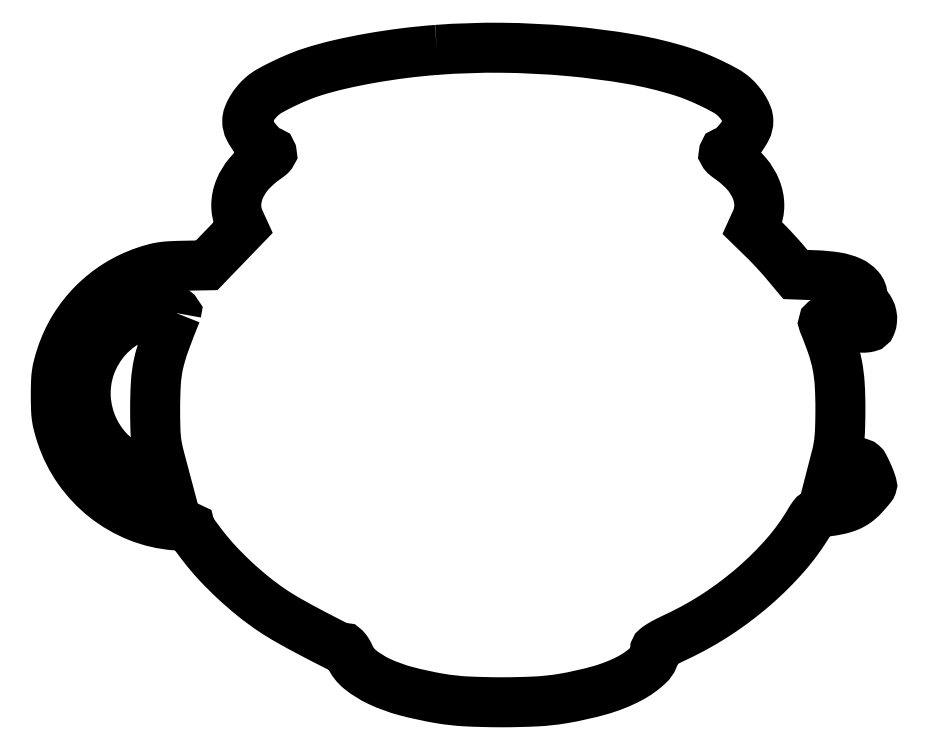
<metadata>
{"format":"dxf","ext":"dxf","renderer":"ezdxf+matplotlib","layout":"modelspace","background":"white","min_lineweight":24,"dpi":150}
</metadata>
<code>
0
SECTION
2
ENTITIES
0
POLYLINE
8
0
66
1
70
1
0
VERTEX
8
0
10
200.5
20
342.9
42
0.01264
0
VERTEX
8
0
10
183.1
20
341.1
42
0.0123
0
VERTEX
8
0
10
165.6
20
338.5
42
0.01287
0
VERTEX
8
0
10
149.3
20
335.2
42
0.02004
0
VERTEX
8
0
10
135.5
20
331.4
42
0.02085
0
VERTEX
8
0
10
128.1
20
328.7
42
0.01479
0
VERTEX
8
0
10
120.1
20
325.1
42
0.01405
0
VERTEX
8
0
10
112.9
20
321.4
42
0.05452
0
VERTEX
8
0
10
108.8
20
318.5
42
0.03877
0
VERTEX
8
0
10
105.7
20
315.4
42
0.03896
0
VERTEX
8
0
10
103.2
20
311.9
42
0.04195
0
VERTEX
8
0
10
101.5
20
308.4
42
0.09258
0
VERTEX
8
0
10
101
20
305.5
42
0.1199
0
VERTEX
8
0
10
102
20
301.4
42
0.0441
0
VERTEX
8
0
10
105.2
20
296.3
42
0.04422
0
VERTEX
8
0
10
109.4
20
291.8
42
0.1038
0
VERTEX
8
0
10
113.3
20
289.4
42
-0.2398
0
VERTEX
8
0
10
113.8
20
288.9
42
-0.2498
0
VERTEX
8
0
10
113.7
20
288.2
42
-0.06032
0
VERTEX
8
0
10
112.5
20
287.1
42
-0.007969
0
VERTEX
8
0
10
109.7
20
285
42
0.0594
0
VERTEX
8
0
10
101.9
20
277.8
42
0.08141
0
VERTEX
8
0
10
96.92
20
269.7
42
0.09372
0
VERTEX
8
0
10
95.22
20
261.4
42
0.111
0
VERTEX
8
0
10
96.88
20
253.5
42
0
0
VERTEX
8
0
10
98.71
20
249.5
42
0
0
VERTEX
8
0
10
89.2
20
239.6
42
0
0
VERTEX
8
0
10
79.7
20
229.8
42
0
0
VERTEX
8
0
10
67.6
20
229.6
42
0.008048
0
VERTEX
8
0
10
60.78
20
229.3
42
0.02459
0
VERTEX
8
0
10
56.18
20
228.9
42
0.02922
0
VERTEX
8
0
10
52.09
20
228
42
0.01565
0
VERTEX
8
0
10
47.15
20
226.5
42
0.05798
0
VERTEX
8
0
10
32.63
20
219.6
42
0.05762
0
VERTEX
8
0
10
20.06
20
209.5
42
0.0577
0
VERTEX
8
0
10
10.13
20
196.9
42
0.05843
0
VERTEX
8
0
10
3.402
20
182.4
42
0.01368
0
VERTEX
8
0
10
1.826
20
177.1
42
0.03094
0
VERTEX
8
0
10
0.9949
20
173
42
0.02666
0
VERTEX
8
0
10
0.6098
20
168.4
42
0.007911
0
VERTEX
8
0
10
0.5
20
161.5
42
0.007911
0
VERTEX
8
0
10
0.6098
20
154.6
42
0.02666
0
VERTEX
8
0
10
0.9949
20
150
42
0.03094
0
VERTEX
8
0
10
1.826
20
145.9
42
0.01368
0
VERTEX
8
0
10
3.402
20
140.6
42
0.0737
0
VERTEX
8
0
10
12.41
20
122.6
42
0.07245
0
VERTEX
8
0
10
26.29
20
107.9
42
0.07284
0
VERTEX
8
0
10
43.72
20
97.81
42
0.07583
0
VERTEX
8
0
10
63.08
20
93.31
42
-0.008867
0
VERTEX
8
0
10
66.12
20
93.03
42
-0.01454
0
VERTEX
8
0
10
68.67
20
92.66
42
-0.00819
0
VERTEX
8
0
10
70.74
20
92.27
42
-0.3558
0
VERTEX
8
0
10
71
20
91.95
42
0.1537
0
VERTEX
8
0
10
71.16
20
91.44
42
0.002252
0
VERTEX
8
0
10
73.01
20
88.81
42
0.005918
0
VERTEX
8
0
10
75.22
20
85.79
42
0.003843
0
VERTEX
8
0
10
77.85
20
82.33
42
0.02326
0
VERTEX
8
0
10
85.44
20
73.41
42
0.01774
0
VERTEX
8
0
10
94.52
20
64.34
42
0.01764
0
VERTEX
8
0
10
104.3
20
55.88
42
0.02188
0
VERTEX
8
0
10
114
20
48.75
42
0.01934
0
VERTEX
8
0
10
122.9
20
43.25
42
0.007792
0
VERTEX
8
0
10
135.5
20
36.42
42
0.003571
0
VERTEX
8
0
10
148.3
20
29.81
42
0.1174
0
VERTEX
8
0
10
151.7
20
29
42
-0.208
0
VERTEX
8
0
10
152.3
20
28.75
42
-0.03093
0
VERTEX
8
0
10
153.1
20
27.74
42
-0.03049
0
VERTEX
8
0
10
154
20
26.36
42
-0.02193
0
VERTEX
8
0
10
154.8
20
24.72
42
0.121
0
VERTEX
8
0
10
160.3
20
17.54
42
0.05869
0
VERTEX
8
0
10
170.3
20
11.39
42
0.04486
0
VERTEX
8
0
10
184.3
20
6.288
42
0.02329
0
VERTEX
8
0
10
202.5
20
2.359
42
0.02902
0
VERTEX
8
0
10
216.2
20
0.8867
42
0.01239
0
VERTEX
8
0
10
234.5
20
0.4321
42
0.01239
0
VERTEX
8
0
10
252.8
20
0.8867
42
0.02902
0
VERTEX
8
0
10
266.5
20
2.359
42
0.02768
0
VERTEX
8
0
10
286.3
20
6.823
42
0.05123
0
VERTEX
8
0
10
301.7
20
12.93
42
0.0699
0
VERTEX
8
0
10
311.7
20
20.07
42
0.2016
0
VERTEX
8
0
10
315
20
27.7
42
-0.2221
0
VERTEX
8
0
10
315.6
20
28.82
42
-0.03122
0
VERTEX
8
0
10
317.7
20
30.34
42
-0.02278
0
VERTEX
8
0
10
321.2
20
32.3
42
-0.006568
0
VERTEX
8
0
10
326.7
20
35
42
0.03529
0
VERTEX
8
0
10
347.7
20
46.71
42
0.03356
0
VERTEX
8
0
10
367.1
20
61.42
42
0.03471
0
VERTEX
8
0
10
383.7
20
77.99
42
0.04656
0
VERTEX
8
0
10
396.1
20
95.24
42
-0.02112
0
VERTEX
8
0
10
397.9
20
97.94
42
-0.0995
0
VERTEX
8
0
10
399.2
20
99.2
42
-0.09211
0
VERTEX
8
0
10
401
20
99.9
42
-0.01672
0
VERTEX
8
0
10
404.5
20
100.5
42
0.02042
0
VERTEX
8
0
10
411.5
20
101.6
42
0.04682
0
VERTEX
8
0
10
416.6
20
103.2
42
0.05762
0
VERTEX
8
0
10
420.6
20
105.4
42
0.05009
0
VERTEX
8
0
10
424.3
20
108.7
42
0.005291
0
VERTEX
8
0
10
425.9
20
110.5
42
0.007229
0
VERTEX
8
0
10
427.4
20
112.1
42
0.004946
0
VERTEX
8
0
10
428.5
20
113.6
42
0.07988
0
VERTEX
8
0
10
428.8
20
114.1
42
0.1642
0
VERTEX
8
0
10
428.8
20
114.7
42
0.01012
0
VERTEX
8
0
10
428.3
20
116.4
42
0.01416
0
VERTEX
8
0
10
427.5
20
118.4
42
0.009965
0
VERTEX
8
0
10
426.6
20
120.6
42
0.009251
0
VERTEX
8
0
10
424.9
20
124.1
42
0.09783
0
VERTEX
8
0
10
423.9
20
125.4
42
0.1782
0
VERTEX
8
0
10
422.7
20
125.8
42
0.04712
0
VERTEX
8
0
10
420.7
20
125.7
42
0.0131
0
VERTEX
8
0
10
419.2
20
125.3
42
0.005608
0
VERTEX
8
0
10
417.1
20
124.8
42
0.005544
0
VERTEX
8
0
10
414.9
20
124.2
42
0.007272
0
VERTEX
8
0
10
412.9
20
123.6
42
0
0
VERTEX
8
0
10
408.3
20
122.2
42
0
0
VERTEX
8
0
10
410.3
20
129.8
42
0.02195
0
VERTEX
8
0
10
411.3
20
134.5
42
0.01994
0
VERTEX
8
0
10
411.9
20
139.3
42
0.01472
0
VERTEX
8
0
10
412.2
20
145.4
42
0.005271
0
VERTEX
8
0
10
412.3
20
154
42
0.01596
0
VERTEX
8
0
10
412
20
167.2
42
0.03338
0
VERTEX
8
0
10
410.7
20
177.4
42
0.03402
0
VERTEX
8
0
10
408.1
20
187.3
42
0.01724
0
VERTEX
8
0
10
403.5
20
199.2
42
-0.3359
0
VERTEX
8
0
10
403.8
20
200.5
42
-0.1753
0
VERTEX
8
0
10
405.4
20
201
42
-0.05635
0
VERTEX
8
0
10
408.8
20
200.5
42
-0.01408
0
VERTEX
8
0
10
414.2
20
199
42
0.02266
0
VERTEX
8
0
10
419.5
20
197.6
42
0.04575
0
VERTEX
8
0
10
423.9
20
197.1
42
0.06412
0
VERTEX
8
0
10
427
20
197.4
42
0.2496
0
VERTEX
8
0
10
428.4
20
198.6
42
0.06988
0
VERTEX
8
0
10
429
20
201
42
0.07062
0
VERTEX
8
0
10
428.8
20
203.5
42
0.06812
0
VERTEX
8
0
10
428
20
205.9
42
0.05826
0
VERTEX
8
0
10
426.5
20
208.2
42
-0.03357
0
VERTEX
8
0
10
425.5
20
209.5
42
-0.0304
0
VERTEX
8
0
10
424.7
20
211
42
-0.03172
0
VERTEX
8
0
10
424.2
20
212.4
42
-0.07939
0
VERTEX
8
0
10
424
20
213.4
42
0.1822
0
VERTEX
8
0
10
422.3
20
217.9
42
0.1076
0
VERTEX
8
0
10
417.7
20
221.3
42
0.068
0
VERTEX
8
0
10
410
20
223.6
42
0.02812
0
VERTEX
8
0
10
399.1
20
224.6
42
0
0
VERTEX
8
0
10
388.7
20
225
42
0
0
VERTEX
8
0
10
383.5
20
231.2
42
0.008165
0
VERTEX
8
0
10
381
20
234.1
42
0.004692
0
VERTEX
8
0
10
378
20
237.4
42
0.004686
0
VERTEX
8
0
10
374.9
20
240.7
42
0.007796
0
VERTEX
8
0
10
372.2
20
243.4
42
0
0
VERTEX
8
0
10
366.2
20
249.2
42
0
0
VERTEX
8
0
10
368.1
20
253.4
42
0.1091
0
VERTEX
8
0
10
369.8
20
261.3
42
0.09433
0
VERTEX
8
0
10
368.1
20
269.7
42
0.08211
0
VERTEX
8
0
10
363.1
20
277.8
42
0.05933
0
VERTEX
8
0
10
355.3
20
285
42
-0.007969
0
VERTEX
8
0
10
352.5
20
287.1
42
-0.06032
0
VERTEX
8
0
10
351.3
20
288.2
42
-0.2498
0
VERTEX
8
0
10
351.2
20
288.9
42
-0.2398
0
VERTEX
8
0
10
351.7
20
289.4
42
0.1038
0
VERTEX
8
0
10
355.6
20
291.8
42
0.04422
0
VERTEX
8
0
10
359.8
20
296.3
42
0.0441
0
VERTEX
8
0
10
363
20
301.4
42
0.1199
0
VERTEX
8
0
10
364
20
305.5
42
0.09258
0
VERTEX
8
0
10
363.5
20
308.4
42
0.04195
0
VERTEX
8
0
10
361.8
20
311.9
42
0.03896
0
VERTEX
8
0
10
359.3
20
315.4
42
0.03877
0
VERTEX
8
0
10
356.2
20
318.5
42
0.05452
0
VERTEX
8
0
10
352.1
20
321.4
42
0.01405
0
VERTEX
8
0
10
344.9
20
325.1
42
0.01479
0
VERTEX
8
0
10
336.9
20
328.7
42
0.02085
0
VERTEX
8
0
10
329.5
20
331.4
42
0.03404
0
VERTEX
8
0
10
302.5
20
338
42
0.0204
0
VERTEX
8
0
10
269.7
20
342.3
42
0.01959
0
VERTEX
8
0
10
234.6
20
344
42
0.02135
0
SEQEND
0
POLYLINE
8
0
66
1
70
1
0
VERTEX
8
0
10
63.71
20
204.8
42
0.009146
0
VERTEX
8
0
10
57.46
20
188.5
42
0.03372
0
VERTEX
8
0
10
54.4
20
178
42
0.03909
0
VERTEX
8
0
10
53.02
20
167.9
42
0.0155
0
VERTEX
8
0
10
52.63
20
154
42
0.004983
0
VERTEX
8
0
10
52.76
20
144.6
42
0.01864
0
VERTEX
8
0
10
53.12
20
138.8
42
0.02502
0
VERTEX
8
0
10
53.85
20
133.8
42
0.01545
0
VERTEX
8
0
10
55.17
20
128.2
42
0
0
VERTEX
8
0
10
57.66
20
118.8
42
0
0
VERTEX
8
0
10
53.12
20
119.5
42
-0.08497
0
VERTEX
8
0
10
39.3
20
124.1
42
-0.08486
0
VERTEX
8
0
10
27.77
20
133
42
-0.08443
0
VERTEX
8
0
10
19.81
20
145.2
42
-0.08293
0
VERTEX
8
0
10
16.29
20
159.5
42
-0.1039
0
VERTEX
8
0
10
18.56
20
176.8
42
-0.1014
0
VERTEX
8
0
10
27.59
20
191.8
42
-0.1013
0
VERTEX
8
0
10
41.82
20
202.2
42
-0.1035
0
VERTEX
8
0
10
58.86
20
205.9
42
-0.01161
0
VERTEX
8
0
10
61.4
20
205.9
42
-0.05139
0
VERTEX
8
0
10
62.89
20
205.7
42
-0.1337
0
VERTEX
8
0
10
63.59
20
205.3
42
-0.3054
0
SEQEND
0
ENDSEC
0
EOF

</code>
